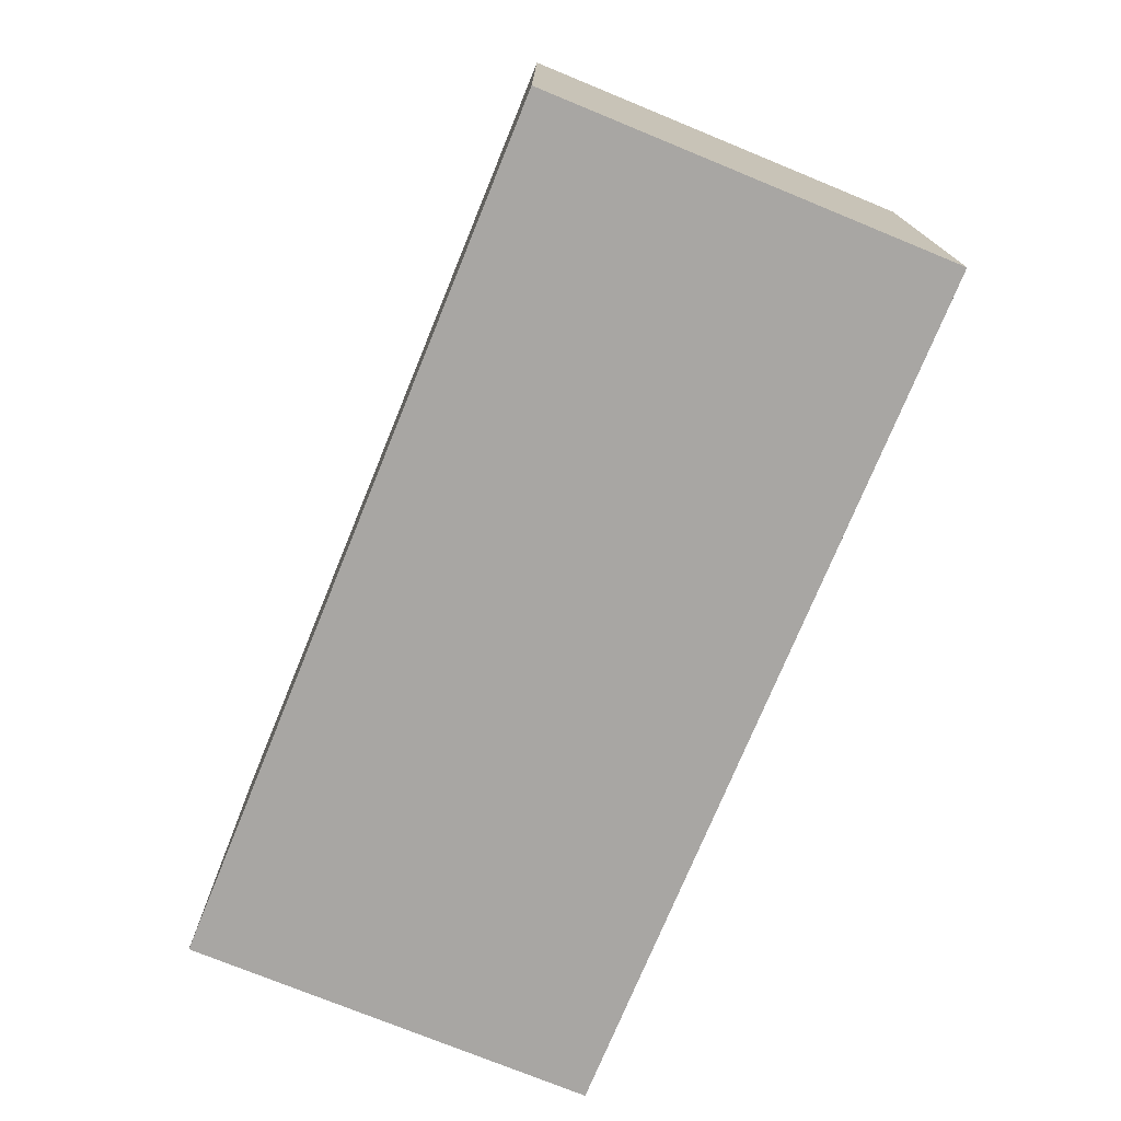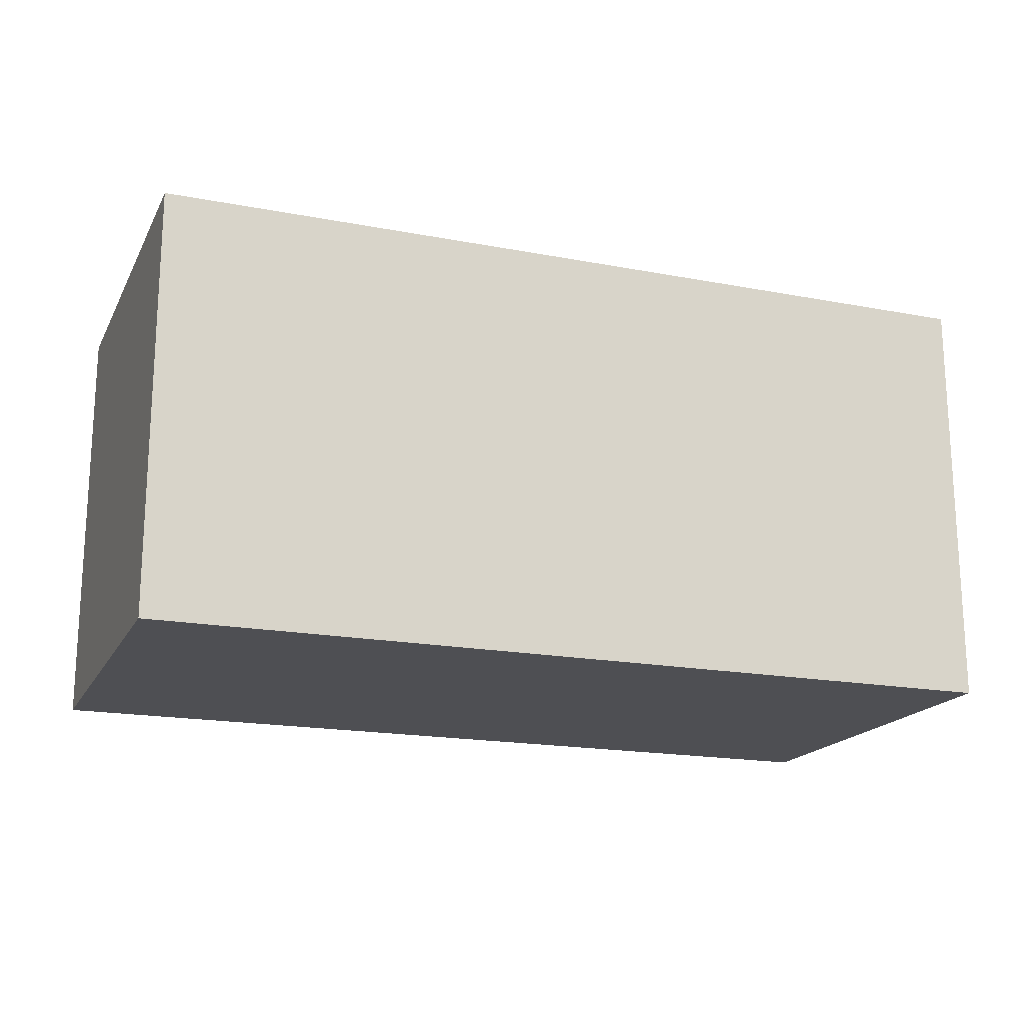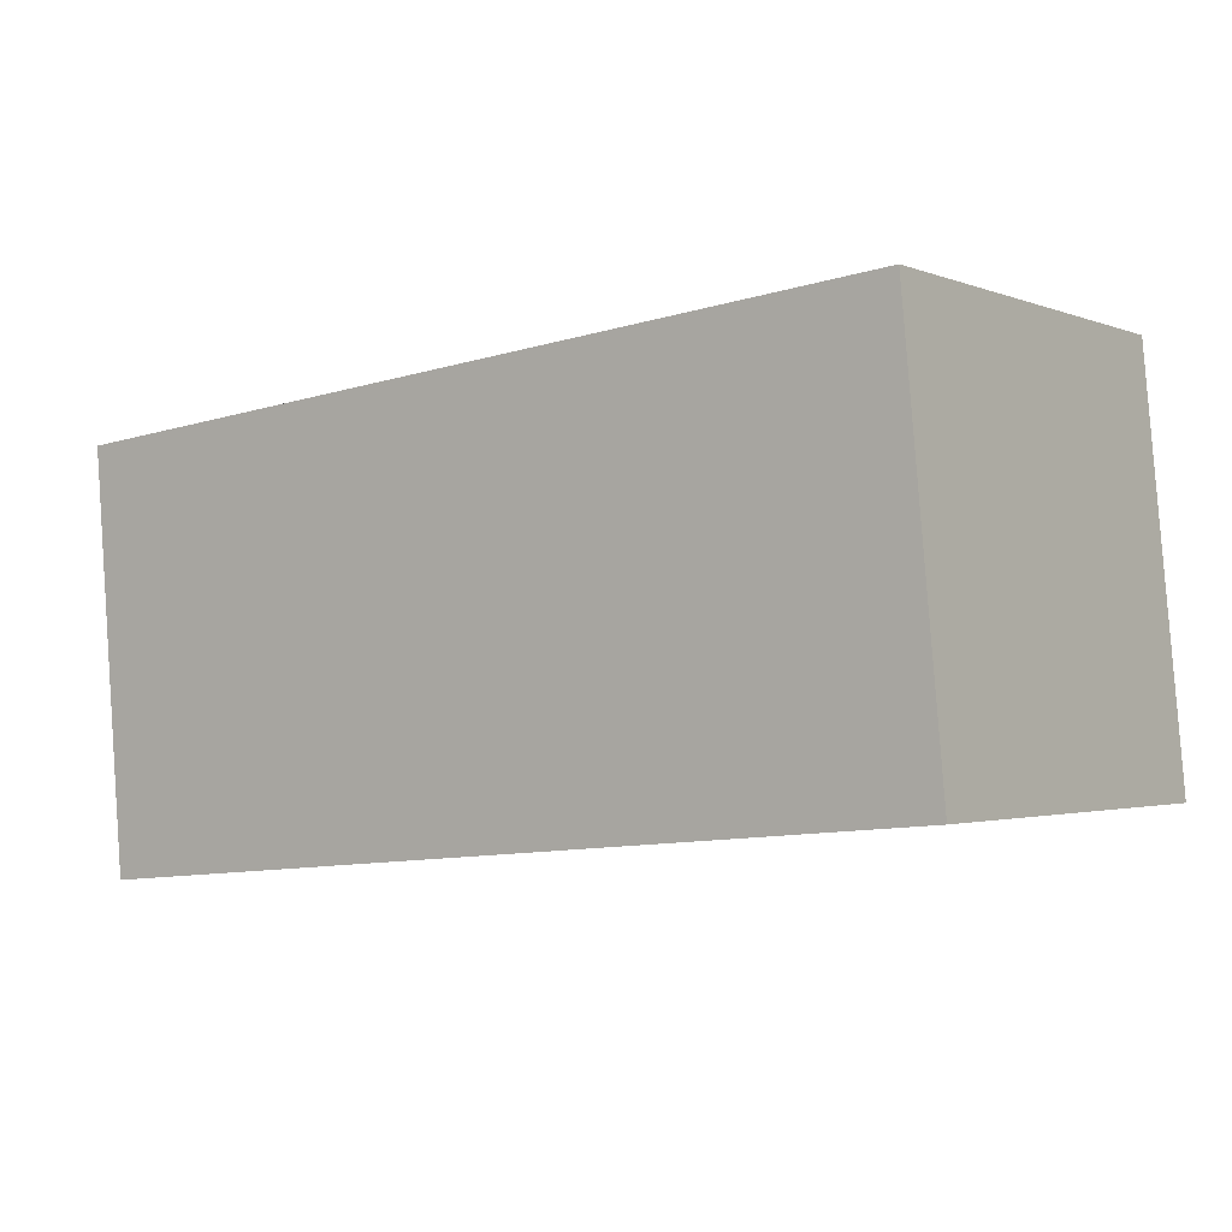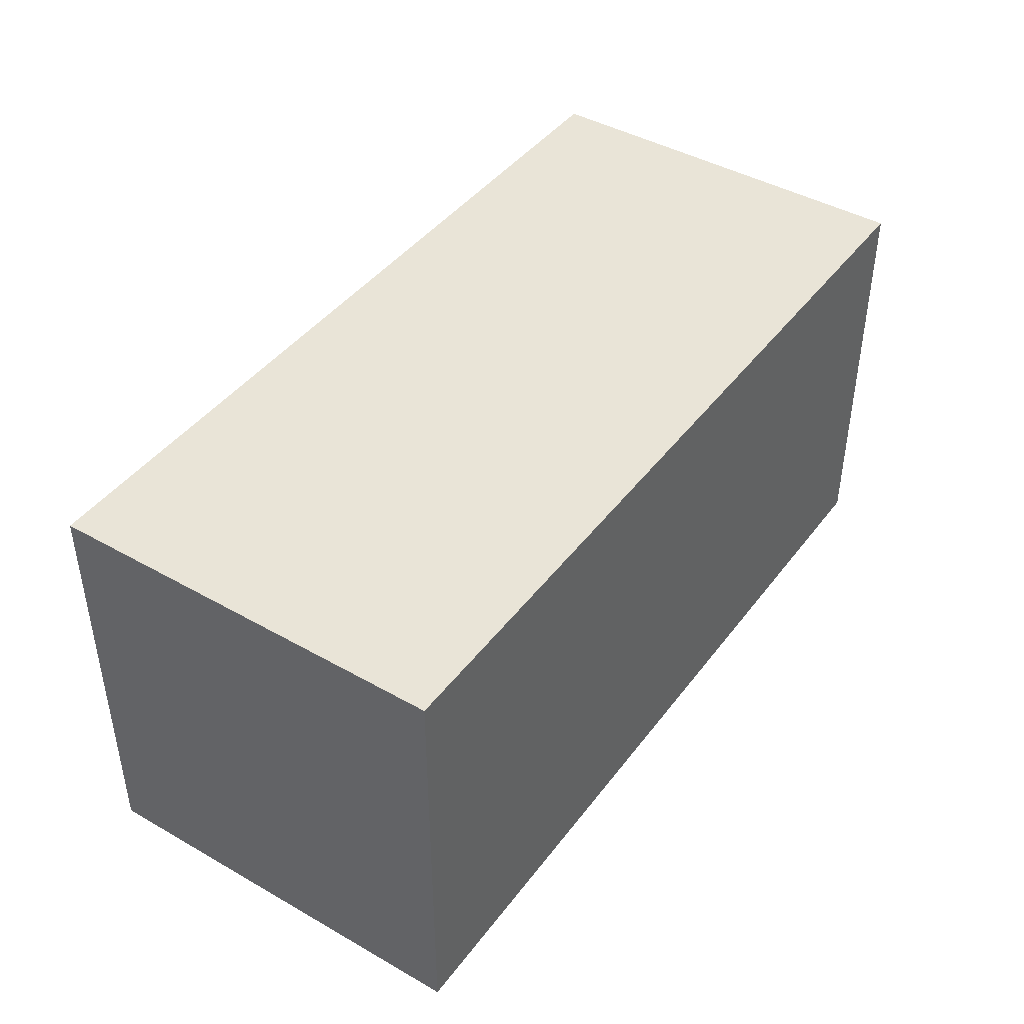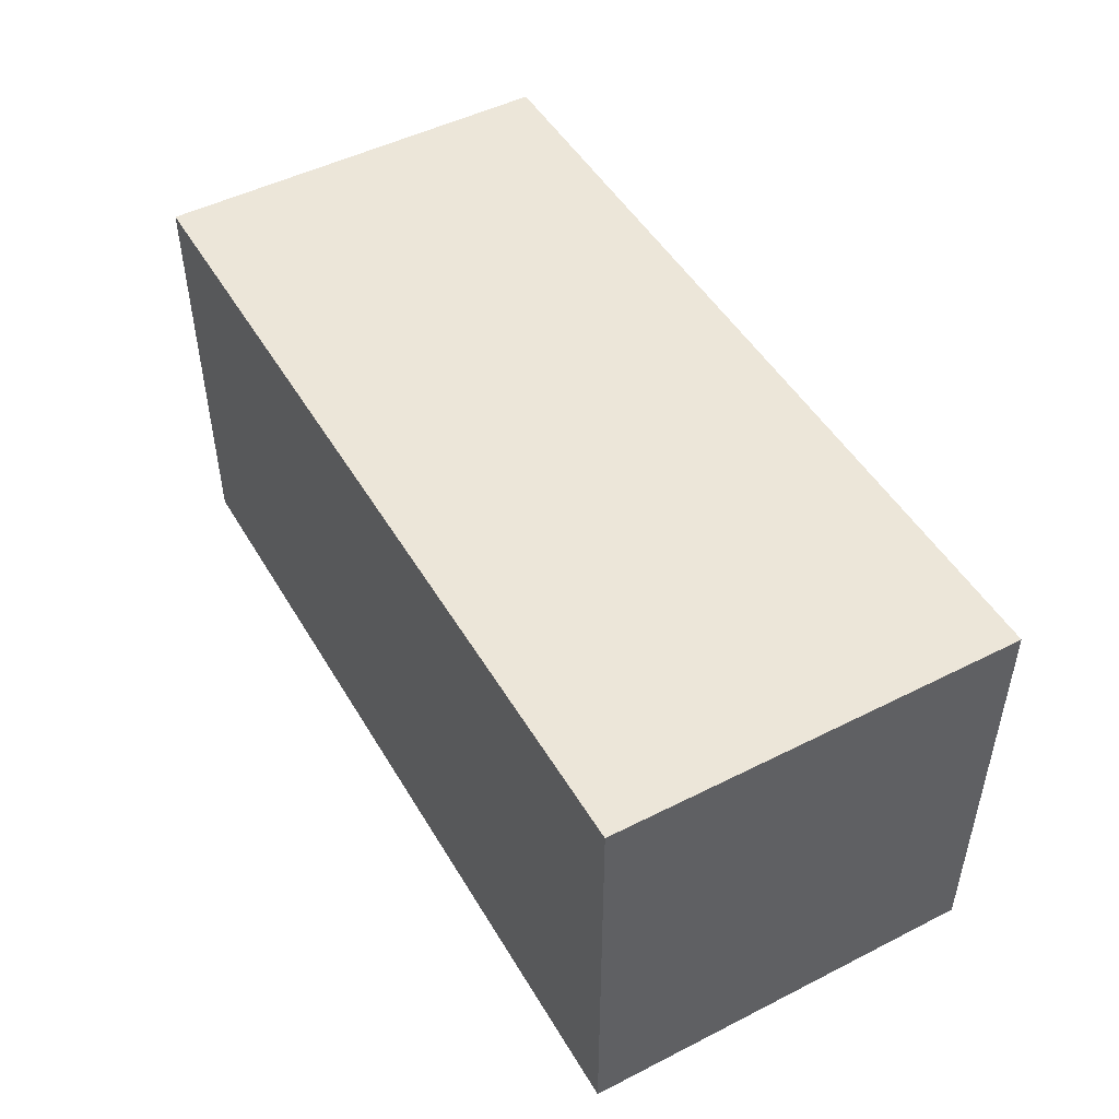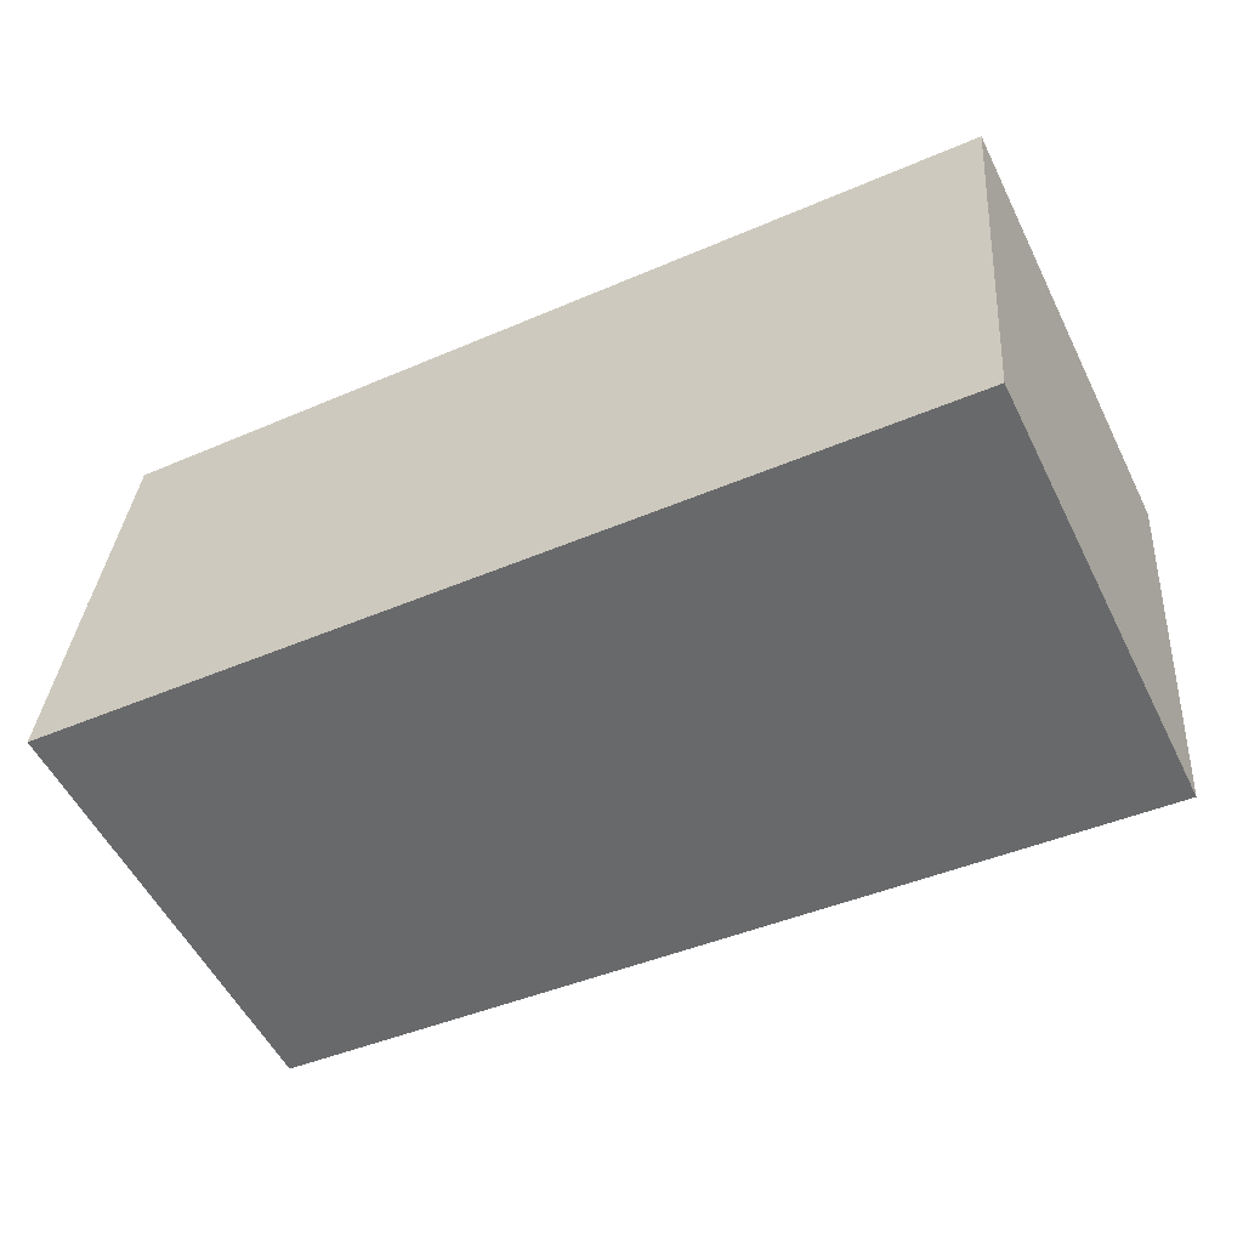
<metadata>
{"format":"obj","ext":"obj","renderer":"f3d","projection":"perspective","resolution":1024,"background":"white","views":[{"elev":-74.3,"azim":62.5,"up":"+Y"},{"elev":-18.2,"azim":154.5,"up":"+Y"},{"elev":-1.9,"azim":36.4,"up":"+Z"},{"elev":43.2,"azim":-61.1,"up":"+Y"},{"elev":48.7,"azim":55.3,"up":"+Y"},{"elev":-55.5,"azim":-153.5,"up":"+Z"}]}
</metadata>
<code>
v  5.755 -3.223e-17 0.5263
v  0.2404 1.658e-16 -2.708
v  6.003 1.335e-16 -2.181
v  0 0 0
v  6.036e-05 2.837 -8.974e-05
v  5.755 2.837 0.5262
v  6.003 2.837 -2.181
v  0.2405 2.837 -2.708
g defaultobject
f 1 2 3
f 2 1 4
f 1 5 4
f 5 1 6
f 3 6 1
f 6 3 7
f 8 3 2
f 3 8 7
f 5 2 4
f 2 5 8
f 5 7 8
f 7 5 6

</code>
